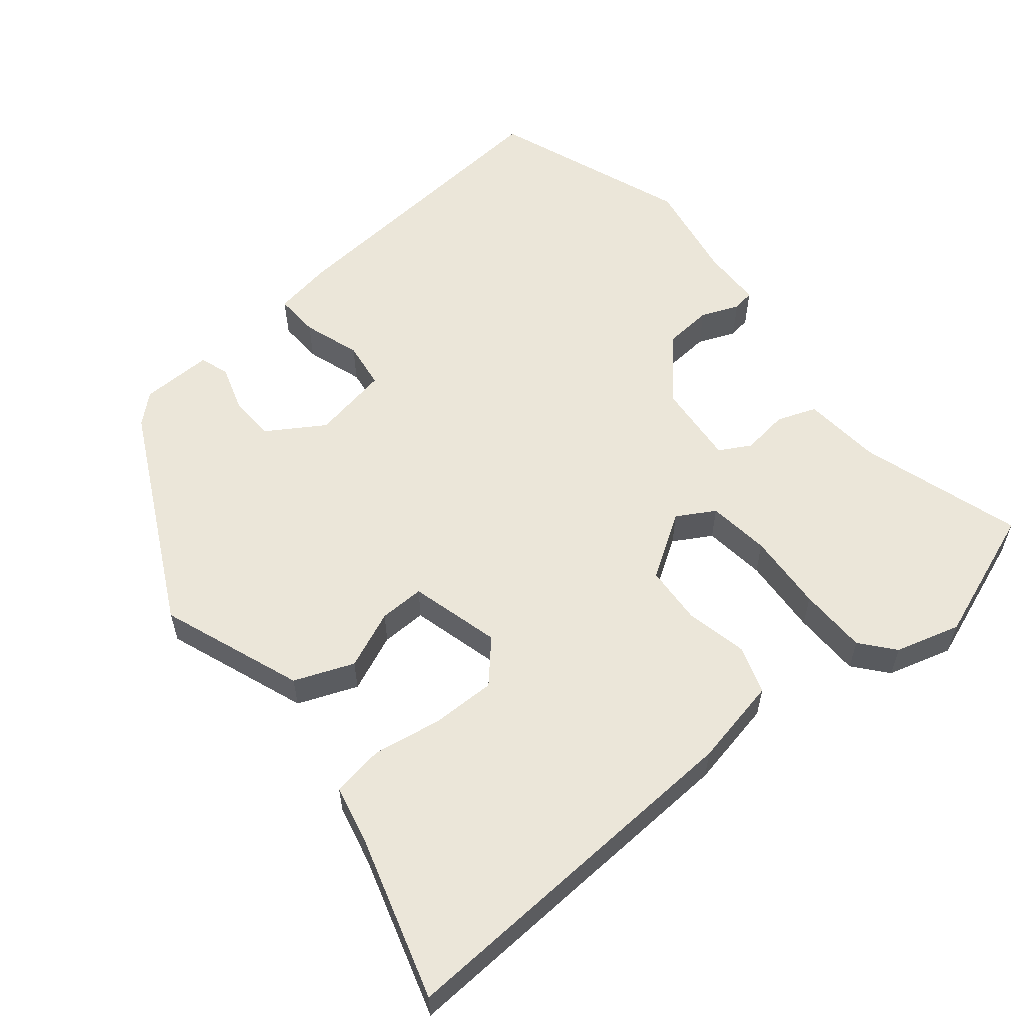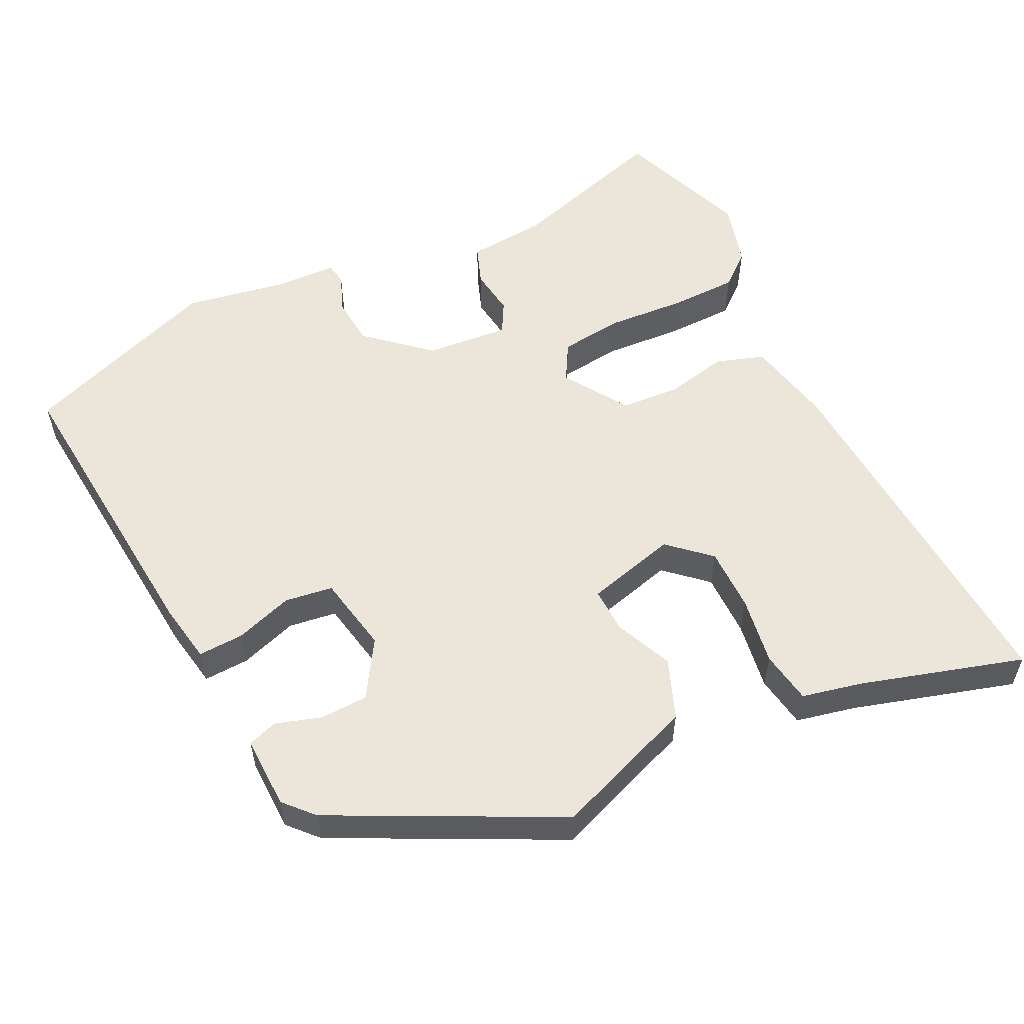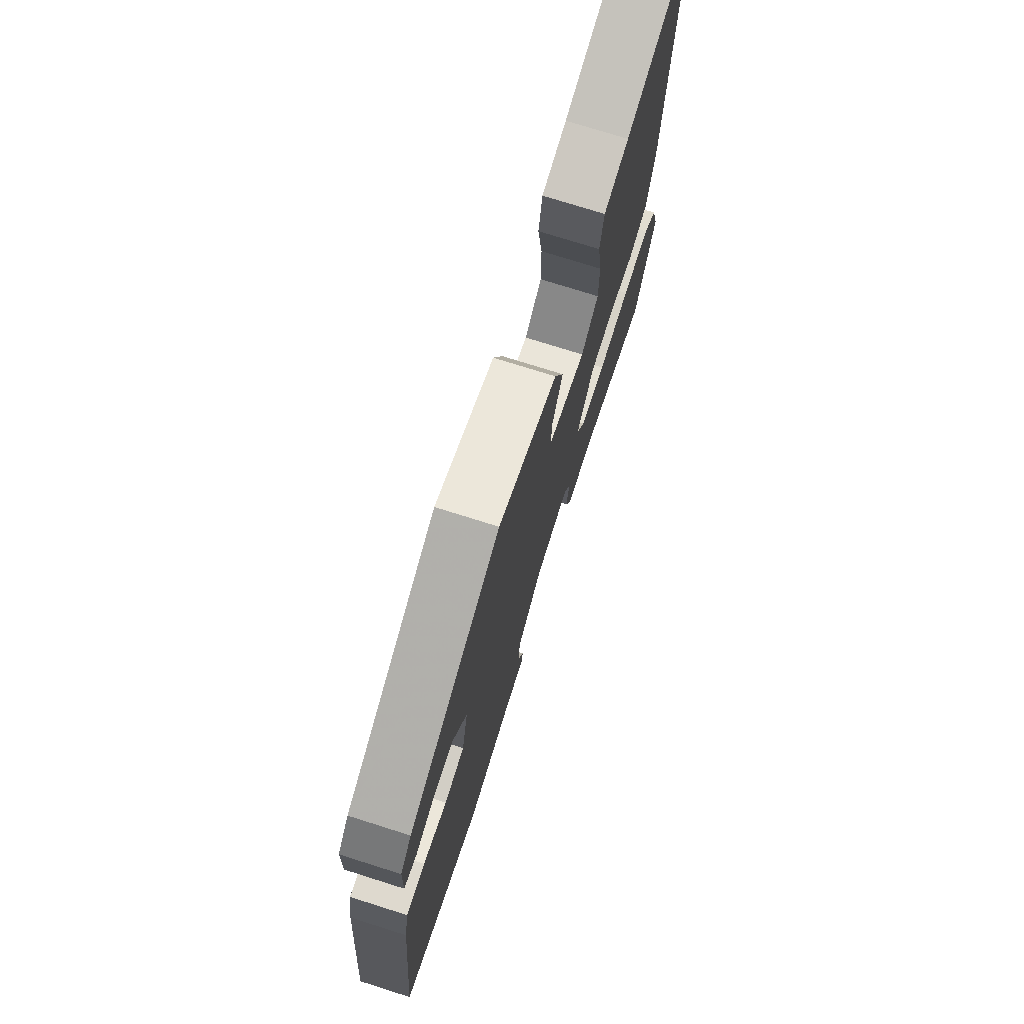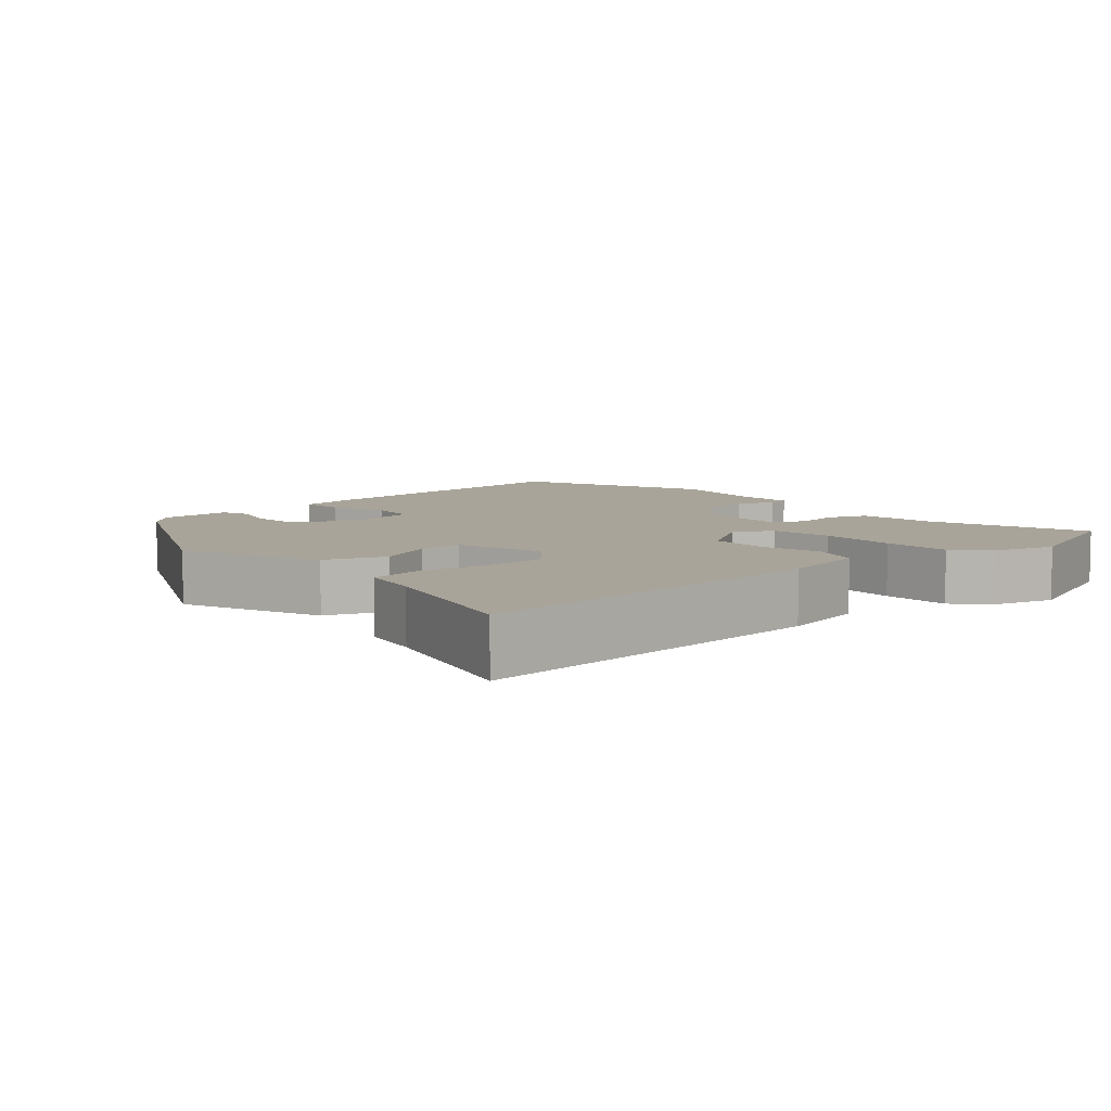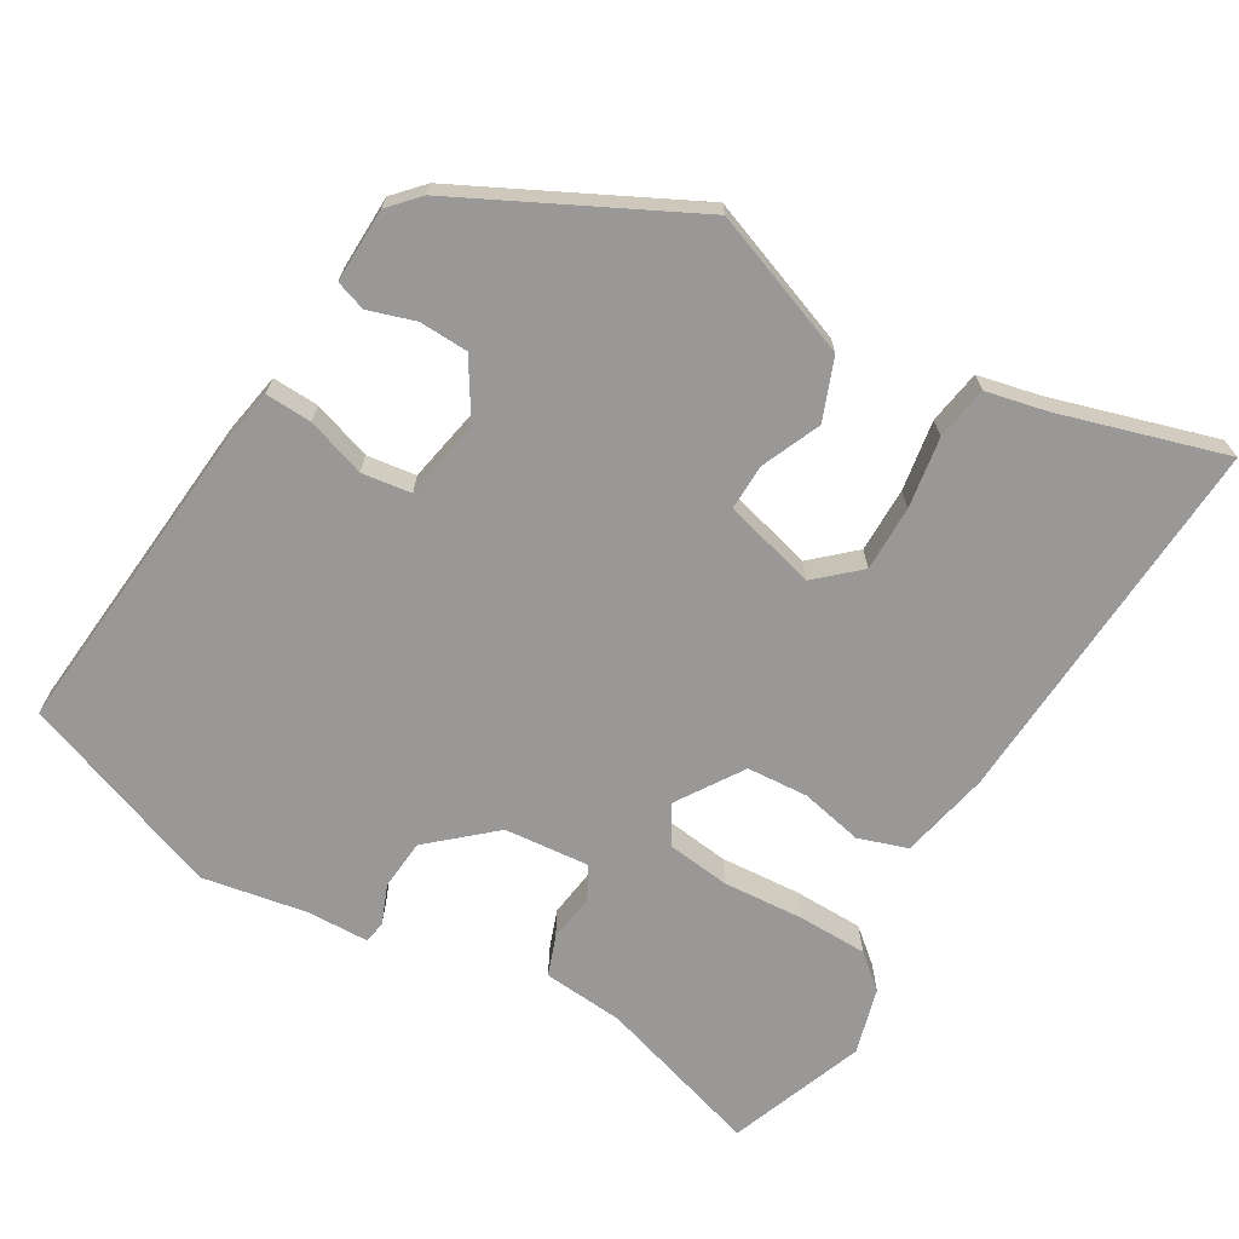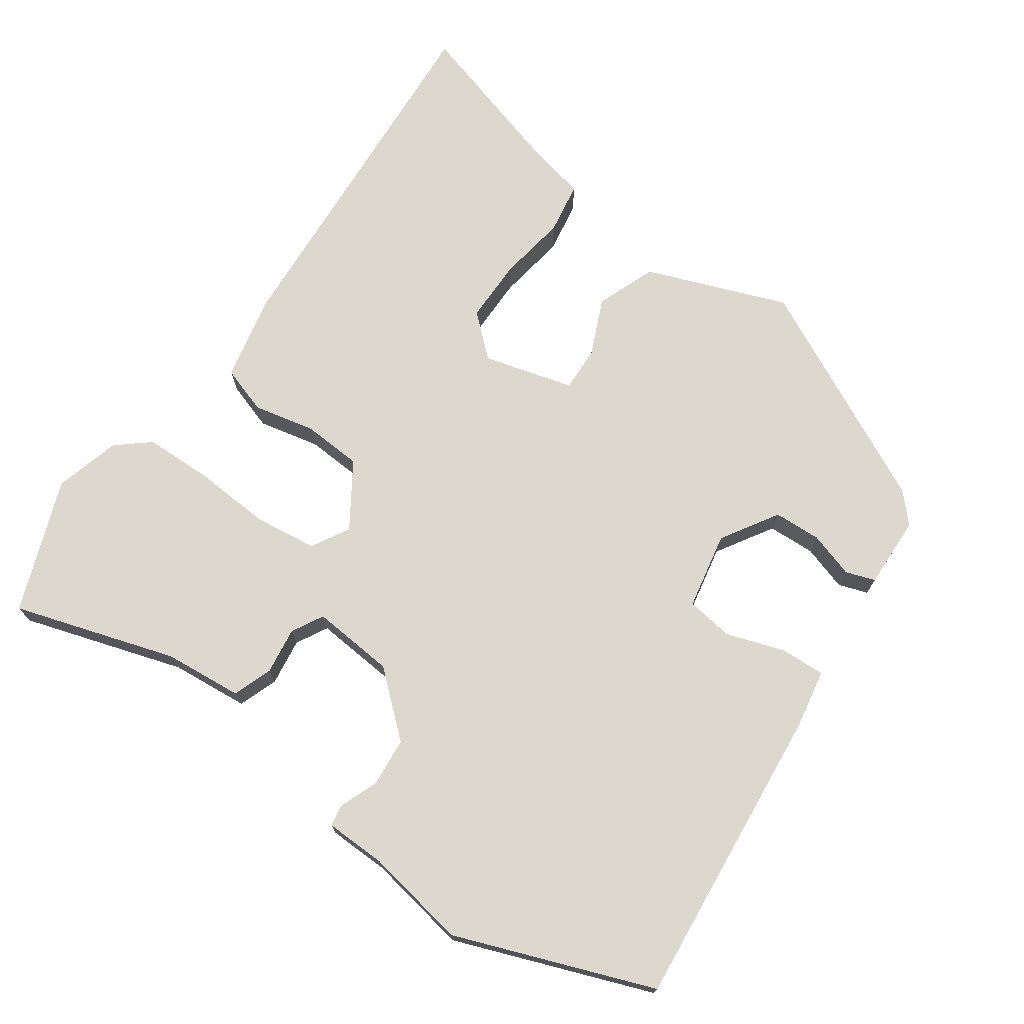
<metadata>
{"format":"obj","ext":"obj","renderer":"f3d","projection":"perspective","resolution":1024,"background":"white","views":[{"elev":57.4,"azim":51.1,"up":"+Y"},{"elev":55.5,"azim":-25.9,"up":"+Y"},{"elev":74.4,"azim":-72.4,"up":"+Z"},{"elev":7.2,"azim":48.2,"up":"+Y"},{"elev":-68.7,"azim":-30.2,"up":"+Y"},{"elev":72.5,"azim":-144.9,"up":"+Y"}]}
</metadata>
<code>
v -0.481 0.07 0.345
v -0.172 0.07 0.498
v 0.025 0.07 0.423
v 0.057 0.07 0.34
v 0.022 0.07 0.26
v 0.02 0.07 0.197
v 0.146 0.07 0.163
v 0.203 0.07 0.214
v 0.203 0.07 0.303
v 0.188 0.07 0.399
v 0.2 0.07 0.472
v 0.283 0.07 0.49
v 0.509 0.07 0.556
v 0.477 0.07 0.043
v 0.451 0.07 -0.08
v 0.384 0.07 -0.102
v 0.298 0.07 -0.083
v 0.215 0.07 -0.088
v 0.157 0.07 -0.177
v 0.187 0.07 -0.23
v 0.274 0.07 -0.241
v 0.384 0.07 -0.234
v 0.479 0.07 -0.236
v 0.525 0.07 -0.275
v 0.55 0.07 -0.366
v 0.48 0.07 -0.552
v 0.254 0.07 -0.481
v 0.144 0.07 -0.471
v 0.124 0.07 -0.416
v 0.133 0.07 -0.35
v 0.109 0.07 -0.306
v -0.007 0.07 -0.316
v -0.093 0.07 -0.391
v -0.099 0.07 -0.46
v -0.078 0.07 -0.513
v -0.083 0.07 -0.544
v -0.168 0.07 -0.546
v -0.311 0.07 -0.571
v -0.587 0.07 -0.467
v -0.547 0.07 -0.043
v -0.532 0.07 0.041
v -0.469 0.07 0.038
v -0.389 0.07 0.011
v -0.322 0.07 0.02
v -0.301 0.07 0.128
v -0.35 0.07 0.207
v -0.416 0.07 0.21
v -0.48 0.07 0.19
v -0.521 0.07 0.204
v -0.518 0.07 0.305
v -0.481 0 0.345
v -0.172 0 0.498
v 0.025 0 0.423
v 0.057 0 0.34
v 0.022 0 0.26
v 0.02 0 0.197
v 0.146 0 0.163
v 0.203 0 0.214
v 0.203 0 0.303
v 0.188 0 0.399
v 0.2 0 0.472
v 0.283 0 0.49
v 0.509 0 0.556
v 0.477 0 0.043
v 0.451 0 -0.08
v 0.384 0 -0.102
v 0.298 0 -0.083
v 0.215 0 -0.088
v 0.157 0 -0.177
v 0.187 0 -0.23
v 0.274 0 -0.241
v 0.384 0 -0.234
v 0.479 0 -0.236
v 0.525 0 -0.275
v 0.55 0 -0.366
v 0.48 0 -0.552
v 0.254 0 -0.481
v 0.144 0 -0.471
v 0.124 0 -0.416
v 0.133 0 -0.35
v 0.109 0 -0.306
v -0.007 0 -0.316
v -0.093 0 -0.391
v -0.099 0 -0.46
v -0.078 0 -0.513
v -0.083 0 -0.544
v -0.168 0 -0.546
v -0.311 0 -0.571
v -0.587 0 -0.467
v -0.547 0 -0.043
v -0.532 0 0.041
v -0.469 0 0.038
v -0.389 0 0.011
v -0.322 0 0.02
v -0.301 0 0.128
v -0.35 0 0.207
v -0.416 0 0.21
v -0.48 0 0.19
v -0.521 0 0.204
v -0.518 0 0.305
f 1 2 3
f 50 1 3
f 49 50 3
f 48 49 3
f 47 48 3
f 3 4 5
f 47 3 5
f 46 47 5
f 45 46 5 6
f 44 45 6 7
f 41 42 43
f 40 41 43
f 39 40 43
f 38 39 43
f 37 38 43
f 37 43 44
f 36 37 44
f 35 36 44
f 34 35 44
f 33 34 44
f 32 33 44 7
f 27 28 29 30
f 27 30 31
f 26 27 31
f 25 26 31
f 24 25 31
f 23 24 31
f 22 23 31
f 21 22 31
f 20 21 31 32
f 15 16 17
f 14 15 17
f 13 14 17
f 12 13 17
f 11 12 17
f 10 11 17
f 9 10 17
f 8 9 17 18
f 7 8 18 19
f 19 20 32
f 7 19 32
f 53 52 51
f 53 51 100
f 53 100 99
f 53 99 98
f 53 98 97
f 55 54 53
f 55 53 97
f 55 97 96
f 56 55 96 95
f 57 56 95 94
f 93 92 91
f 93 91 90
f 93 90 89
f 93 89 88
f 93 88 87
f 94 93 87
f 94 87 86
f 94 86 85
f 94 85 84
f 94 84 83
f 57 94 83 82
f 80 79 78 77
f 81 80 77
f 81 77 76
f 81 76 75
f 81 75 74
f 81 74 73
f 81 73 72
f 81 72 71
f 82 81 71 70
f 67 66 65
f 67 65 64
f 67 64 63
f 67 63 62
f 67 62 61
f 67 61 60
f 67 60 59
f 68 67 59 58
f 69 68 58 57
f 82 70 69
f 82 69 57
f 1 51 52 2
f 2 52 53 3
f 3 53 54 4
f 4 54 55 5
f 5 55 56 6
f 6 56 57 7
f 7 57 58 8
f 8 58 59 9
f 9 59 60 10
f 10 60 61 11
f 11 61 62 12
f 12 62 63 13
f 13 63 64 14
f 14 64 65 15
f 15 65 66 16
f 16 66 67 17
f 17 67 68 18
f 18 68 69 19
f 19 69 70 20
f 20 70 71 21
f 21 71 72 22
f 22 72 73 23
f 23 73 74 24
f 24 74 75 25
f 25 75 76 26
f 26 76 77 27
f 27 77 78 28
f 28 78 79 29
f 29 79 80 30
f 30 80 81 31
f 31 81 82 32
f 32 82 83 33
f 33 83 84 34
f 34 84 85 35
f 35 85 86 36
f 36 86 87 37
f 37 87 88 38
f 38 88 89 39
f 39 89 90 40
f 40 90 91 41
f 41 91 92 42
f 42 92 93 43
f 43 93 94 44
f 44 94 95 45
f 45 95 96 46
f 46 96 97 47
f 47 97 98 48
f 48 98 99 49
f 49 99 100 50
f 50 100 51 1

</code>
